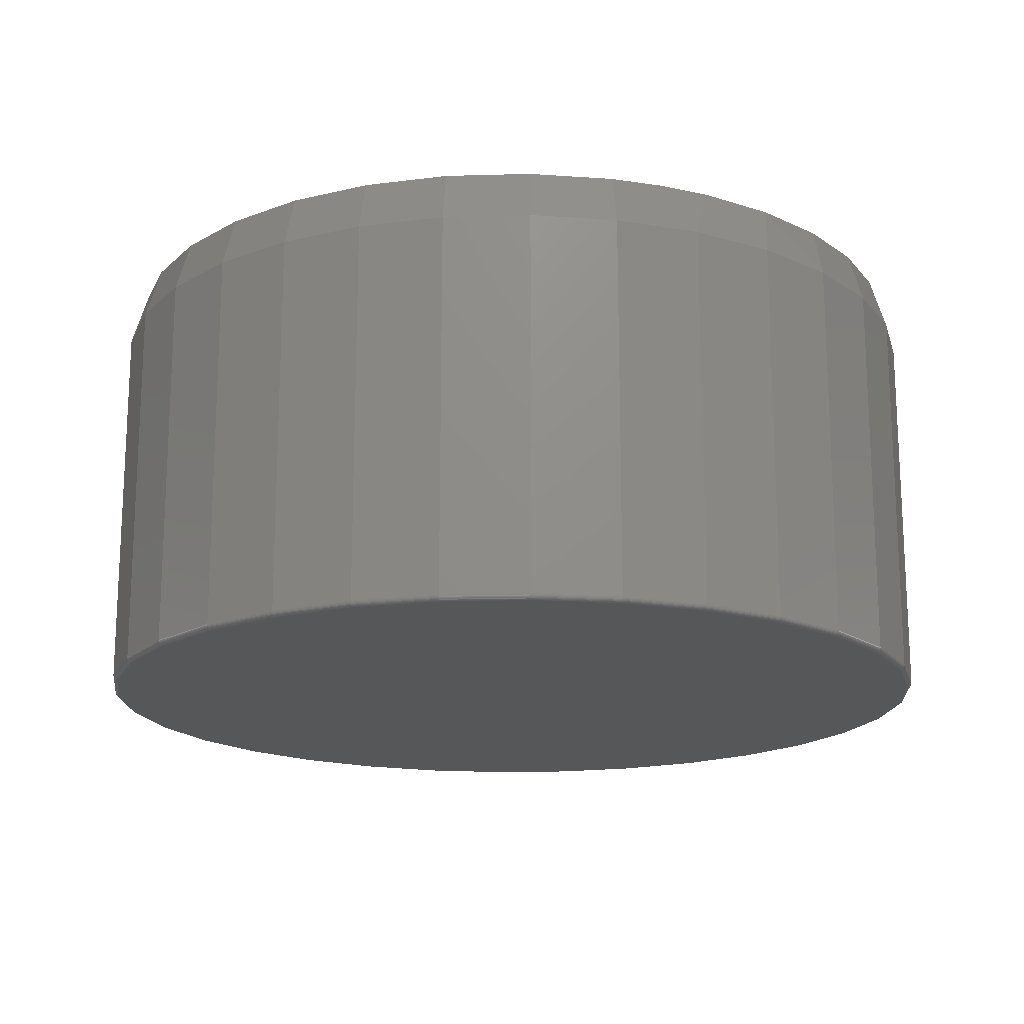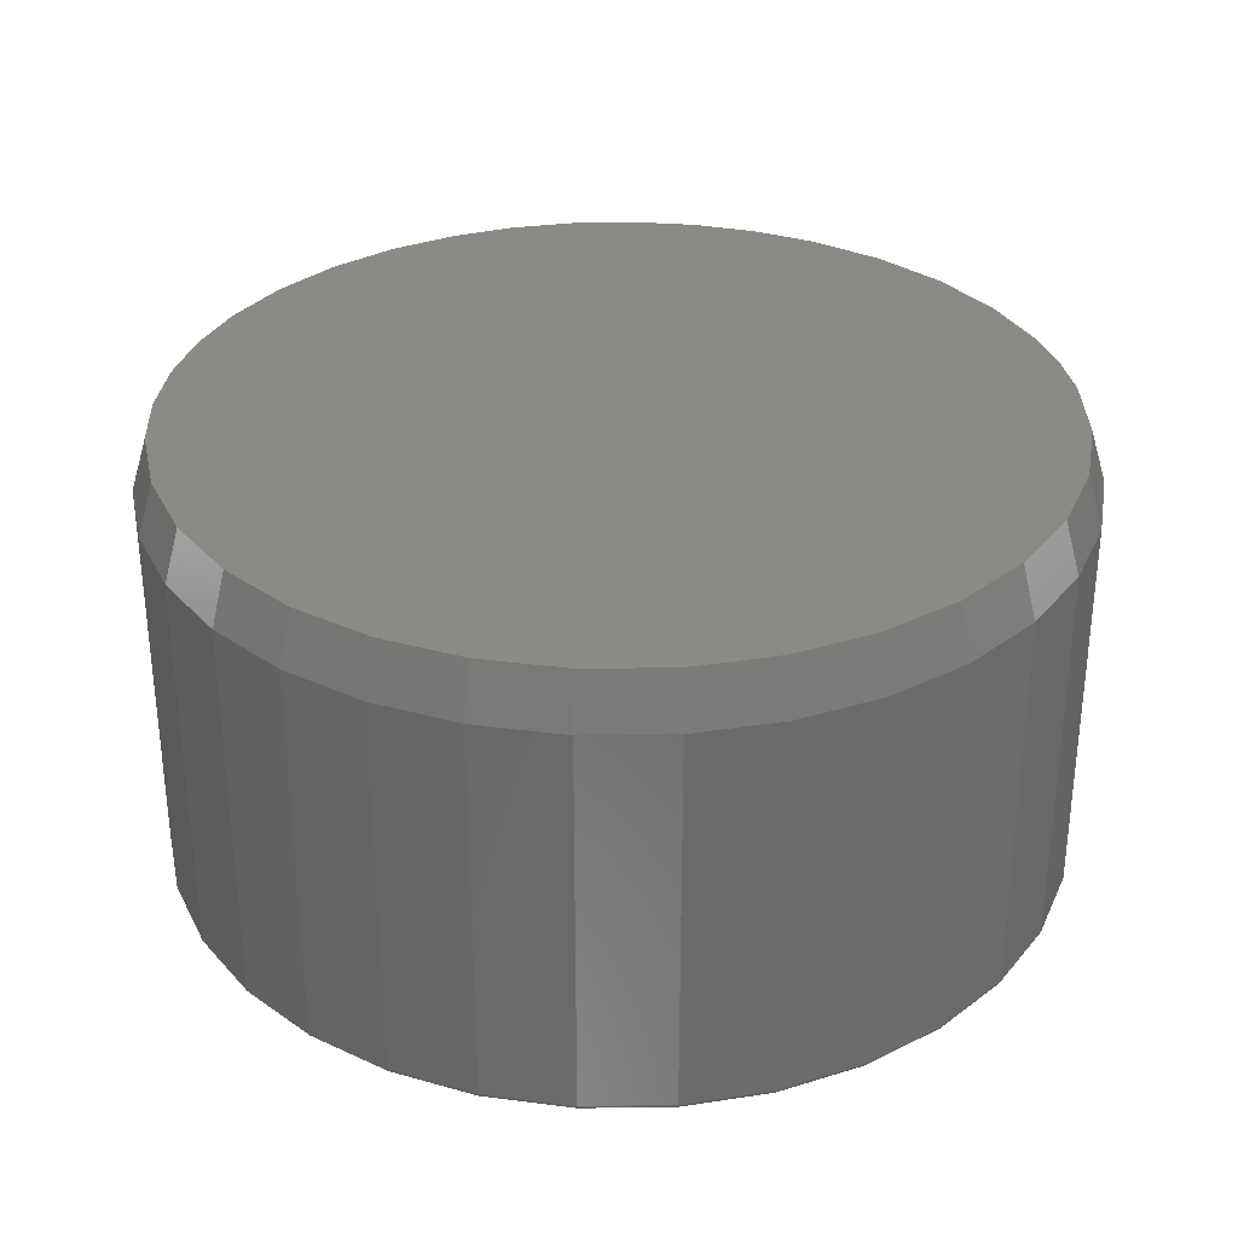
<metadata>
{"format":"stl","ext":"stl","renderer":"f3d","projection":"perspective","resolution":1024,"background":"white","views":[{"elev":-17.2,"azim":76.4,"up":"+Z"},{"elev":32.1,"azim":-6.6,"up":"+Z"}]}
</metadata>
<code>
# stl→obj: 356 verts, 708 faces
v 0.6711 -1.34e-15 0.007812
v 0.6711 -1.624e-16 0.5859
v 0.6583 -0.1294 0.007812
v 0.6583 -0.1294 0.5859
v 0.6206 -0.2538 0.007812
v 0.6206 -0.2538 0.5859
v 0.5593 -0.3684 0.007812
v 0.5593 -0.3684 0.5859
v 0.4768 -0.4689 0.007812
v 0.4768 -0.4689 0.5859
v 0.3763 -0.5514 0.007812
v 0.3763 -0.5514 0.5859
v 0.2617 -0.6127 0.007812
v 0.2617 -0.6127 0.5859
v 0.1373 -0.6504 0.007812
v 0.1373 -0.6504 0.5859
v 0.007895 -0.6632 0.007812
v 0.007895 -0.6632 0.5859
v -0.1215 -0.6504 0.007812
v -0.1215 -0.6504 0.5859
v -0.2459 -0.6127 0.007812
v -0.2459 -0.6127 0.5859
v -0.3605 -0.5514 0.007812
v -0.3605 -0.5514 0.5859
v -0.461 -0.4689 0.007812
v -0.461 -0.4689 0.5859
v -0.5435 -0.3684 0.007812
v -0.5435 -0.3684 0.5859
v -0.6048 -0.2538 0.007812
v -0.6048 -0.2538 0.5859
v -0.6425 -0.1294 0.007812
v -0.6425 -0.1294 0.5859
v -0.6553 8.121e-17 0.007812
v -0.6553 8.121e-17 0.5859
v -0.6425 0.1294 0.007812
v -0.6425 0.1294 0.5859
v -0.6048 0.2538 0.007812
v -0.6048 0.2538 0.5859
v -0.5435 0.3684 0.007812
v -0.5435 0.3684 0.5859
v -0.461 0.4689 0.007812
v -0.461 0.4689 0.5859
v -0.3605 0.5514 0.007812
v -0.3605 0.5514 0.5859
v -0.2459 0.6127 0.007812
v -0.2459 0.6127 0.5859
v -0.1215 0.6504 0.007812
v -0.1215 0.6504 0.5859
v 0.007895 0.6632 0.007812
v 0.007895 0.6632 0.5859
v 0.1373 0.6504 0.007812
v 0.1373 0.6504 0.5859
v 0.2617 0.6127 0.007812
v 0.2617 0.6127 0.5859
v 0.3763 0.5514 0.007812
v 0.3763 0.5514 0.5859
v 0.4768 0.4689 0.007812
v 0.4768 0.4689 0.5859
v 0.5593 0.3684 0.007812
v 0.5593 0.3684 0.5859
v 0.6206 0.2538 0.007812
v 0.6206 0.2538 0.5859
v 0.6583 0.1294 0.007812
v 0.6583 0.1294 0.5859
v -0.08525 0.6329 0.6641
v 0.1036 0.6325 0.6641
v 0.007895 0.6397 0.6641
v 0.1972 0.6111 0.6641
v -0.1764 0.6126 0.6641
v 0.2865 0.5759 0.6641
v -0.2757 0.5734 0.6641
v 0.3695 0.5277 0.6641
v -0.3671 0.5183 0.6641
v 0.4585 0.4541 0.6641
v -0.4481 0.4487 0.6641
v 0.5328 0.3656 0.6641
v -0.5163 0.3667 0.6641
v 0.59 0.2653 0.6641
v -0.566 0.2827 0.6641
v 0.6282 0.1563 0.6641
v -0.6023 0.1922 0.6641
v 0.6427 0.07876 0.6641
v -0.6244 0.09724 0.6641
v 0.6476 -3.777e-16 0.6641
v -0.6318 -6.356e-08 0.6641
v 0.6353 -0.1248 0.6641
v -0.6195 -0.1248 0.6641
v 0.5989 -0.2448 0.6641
v -0.5831 -0.2448 0.6641
v 0.5398 -0.3554 0.6641
v -0.524 -0.3554 0.6641
v 0.4602 -0.4524 0.6641
v -0.4445 -0.4524 0.6641
v 0.3633 -0.5319 0.6641
v -0.3475 -0.5319 0.6641
v 0.2527 -0.591 0.6641
v -0.2369 -0.591 0.6641
v 0.1327 -0.6274 0.6641
v -0.1169 -0.6274 0.6641
v 0.007895 -0.6397 0.6641
v 0.007895 0.6553 0
v 0.1357 0.6428 0
v -0.12 0.6428 0
v 0.007895 -0.6553 0
v -0.12 -0.6428 0
v 0.1357 -0.6428 0
v -0.2429 -0.6055 0
v 0.2587 -0.6055 0
v -0.3562 -0.5449 0
v 0.372 -0.5449 0
v -0.4555 -0.4634 0
v 0.4713 -0.4634 0
v -0.537 -0.3641 0
v 0.5528 -0.3641 0
v -0.5976 -0.2508 0
v 0.6134 -0.2508 0
v -0.6349 -0.1279 0
v 0.6506 -0.1279 0
v -0.6475 -2.29e-16 0
v 0.6632 -1.787e-16 0
v -0.6349 0.1279 0
v 0.6506 0.1279 0
v -0.5976 0.2508 0
v 0.6134 0.2508 0
v -0.537 0.3641 0
v 0.5528 0.3641 0
v -0.4555 0.4634 0
v 0.4713 0.4634 0
v -0.3562 0.5449 0
v 0.372 0.5449 0
v -0.2429 0.6055 0
v 0.2587 0.6055 0
v 0.6709 0 0.006288
v 0.6582 -0.1293 0.006288
v 0.6705 0 0.004823
v 0.6577 -0.1293 0.004823
v 0.6697 0 0.003472
v 0.657 -0.1291 0.003472
v 0.6688 0 0.002288
v 0.6561 -0.1289 0.002288
v 0.6676 -5.551e-17 0.001317
v 0.6549 -0.1287 0.001317
v 0.6662 0 0.0005947
v 0.6536 -0.1284 0.0005947
v 0.6648 0 0.0001501
v 0.6521 -0.1281 0.0001501
v -0.6424 -0.1293 0.006288
v -0.6551 0 0.006288
v -0.6419 -0.1293 0.004823
v -0.6547 0 0.004823
v -0.6412 -0.1291 0.003472
v -0.6539 0 0.003472
v -0.6403 -0.1289 0.002288
v -0.653 0 0.002288
v -0.6391 -0.1287 0.001317
v -0.6518 5.551e-17 0.001317
v -0.6378 -0.1284 0.0005947
v -0.6504 0 0.0005947
v -0.6364 -0.1281 0.0001501
v -0.649 0 0.0001501
v -0.6046 -0.2537 0.006288
v -0.6042 -0.2536 0.004823
v -0.6036 -0.2533 0.003472
v -0.6027 -0.2529 0.002288
v -0.6016 -0.2525 0.001317
v -0.6003 -0.2519 0.0005947
v -0.599 -0.2514 0.0001501
v -0.5434 -0.3683 0.006288
v -0.543 -0.3681 0.004823
v -0.5424 -0.3677 0.003472
v -0.5416 -0.3672 0.002288
v -0.5406 -0.3665 0.001317
v -0.5395 -0.3658 0.0005947
v -0.5383 -0.3649 0.0001501
v -0.4609 -0.4688 0.006288
v -0.4606 -0.4685 0.004823
v -0.4601 -0.468 0.003472
v -0.4594 -0.4673 0.002288
v -0.4586 -0.4665 0.001317
v -0.4576 -0.4655 0.0005947
v -0.4566 -0.4645 0.0001501
v -0.3605 -0.5513 0.006288
v -0.3602 -0.5509 0.004823
v -0.3598 -0.5503 0.003472
v -0.3593 -0.5495 0.002288
v -0.3586 -0.5485 0.001317
v -0.3579 -0.5474 0.0005947
v -0.357 -0.5462 0.0001501
v -0.2458 -0.6125 0.006288
v -0.2457 -0.6121 0.004823
v -0.2454 -0.6115 0.003472
v -0.245 -0.6106 0.002288
v -0.2446 -0.6095 0.001317
v -0.244 -0.6082 0.0005947
v -0.2435 -0.6069 0.0001501
v -0.1215 -0.6503 0.006288
v -0.1214 -0.6498 0.004823
v -0.1212 -0.6491 0.003472
v -0.121 -0.6482 0.002288
v -0.1208 -0.647 0.001317
v -0.1205 -0.6457 0.0005947
v -0.1203 -0.6442 0.0001501
v 0.007895 -0.663 0.006288
v 0.007895 -0.6626 0.004823
v 0.007895 -0.6618 0.003472
v 0.007895 -0.6609 0.002288
v 0.007895 -0.6597 0.001317
v 0.007895 -0.6583 0.0005947
v 0.007895 -0.6569 0.0001501
v 0.1372 -0.6503 0.006288
v 0.1372 -0.6498 0.004823
v 0.137 -0.6491 0.003472
v 0.1368 -0.6482 0.002288
v 0.1366 -0.647 0.001317
v 0.1363 -0.6457 0.0005947
v 0.136 -0.6442 0.0001501
v 0.2616 -0.6125 0.006288
v 0.2614 -0.6121 0.004823
v 0.2612 -0.6115 0.003472
v 0.2608 -0.6106 0.002288
v 0.2603 -0.6095 0.001317
v 0.2598 -0.6082 0.0005947
v 0.2593 -0.6069 0.0001501
v 0.3762 -0.5513 0.006288
v 0.376 -0.5509 0.004823
v 0.3756 -0.5503 0.003472
v 0.3751 -0.5495 0.002288
v 0.3744 -0.5485 0.001317
v 0.3736 -0.5474 0.0005947
v 0.3728 -0.5462 0.0001501
v 0.4767 -0.4688 0.006288
v 0.4764 -0.4685 0.004823
v 0.4759 -0.468 0.003472
v 0.4752 -0.4673 0.002288
v 0.4744 -0.4665 0.001317
v 0.4734 -0.4655 0.0005947
v 0.4724 -0.4645 0.0001501
v 0.5592 -0.3683 0.006288
v 0.5588 -0.3681 0.004823
v 0.5582 -0.3677 0.003472
v 0.5574 -0.3672 0.002288
v 0.5564 -0.3665 0.001317
v 0.5553 -0.3658 0.0005947
v 0.5541 -0.3649 0.0001501
v 0.6204 -0.2537 0.006288
v 0.62 -0.2536 0.004823
v 0.6194 -0.2533 0.003472
v 0.6185 -0.2529 0.002288
v 0.6174 -0.2525 0.001317
v 0.6161 -0.2519 0.0005947
v 0.6148 -0.2514 0.0001501
v -0.6424 0.1293 0.006288
v -0.6419 0.1293 0.004823
v -0.6412 0.1291 0.003472
v -0.6403 0.1289 0.002288
v -0.6391 0.1287 0.001317
v -0.6378 0.1284 0.0005947
v -0.6364 0.1281 0.0001501
v 0.6582 0.1293 0.006288
v 0.6577 0.1293 0.004823
v 0.657 0.1291 0.003472
v 0.6561 0.1289 0.002288
v 0.6549 0.1287 0.001317
v 0.6536 0.1284 0.0005947
v 0.6521 0.1281 0.0001501
v 0.6204 0.2537 0.006288
v 0.62 0.2536 0.004823
v 0.6194 0.2533 0.003472
v 0.6185 0.2529 0.002288
v 0.6174 0.2525 0.001317
v 0.6161 0.2519 0.0005947
v 0.6148 0.2514 0.0001501
v 0.5592 0.3683 0.006288
v 0.5588 0.3681 0.004823
v 0.5582 0.3677 0.003472
v 0.5574 0.3672 0.002288
v 0.5564 0.3665 0.001317
v 0.5553 0.3658 0.0005947
v 0.5541 0.3649 0.0001501
v 0.4767 0.4688 0.006288
v 0.4764 0.4685 0.004823
v 0.4759 0.468 0.003472
v 0.4752 0.4673 0.002288
v 0.4744 0.4665 0.001317
v 0.4734 0.4655 0.0005947
v 0.4724 0.4645 0.0001501
v 0.3762 0.5513 0.006288
v 0.376 0.5509 0.004823
v 0.3756 0.5503 0.003472
v 0.3751 0.5495 0.002288
v 0.3744 0.5485 0.001317
v 0.3736 0.5474 0.0005947
v 0.3728 0.5462 0.0001501
v 0.2616 0.6125 0.006288
v 0.2614 0.6121 0.004823
v 0.2612 0.6115 0.003472
v 0.2608 0.6106 0.002288
v 0.2603 0.6095 0.001317
v 0.2598 0.6082 0.0005947
v 0.2593 0.6069 0.0001501
v 0.1372 0.6503 0.006288
v 0.1372 0.6498 0.004823
v 0.137 0.6491 0.003472
v 0.1368 0.6482 0.002288
v 0.1366 0.647 0.001317
v 0.1363 0.6457 0.0005947
v 0.136 0.6442 0.0001501
v 0.007895 0.663 0.006288
v 0.007895 0.6626 0.004823
v 0.007895 0.6618 0.003472
v 0.007895 0.6609 0.002288
v 0.007895 0.6597 0.001317
v 0.007895 0.6583 0.0005947
v 0.007895 0.6569 0.0001501
v -0.1215 0.6503 0.006288
v -0.1214 0.6498 0.004823
v -0.1212 0.6491 0.003472
v -0.121 0.6482 0.002288
v -0.1208 0.647 0.001317
v -0.1205 0.6457 0.0005947
v -0.1203 0.6442 0.0001501
v -0.2458 0.6125 0.006288
v -0.2457 0.6121 0.004823
v -0.2454 0.6115 0.003472
v -0.245 0.6106 0.002288
v -0.2446 0.6095 0.001317
v -0.244 0.6082 0.0005947
v -0.2435 0.6069 0.0001501
v -0.3605 0.5513 0.006288
v -0.3602 0.5509 0.004823
v -0.3598 0.5503 0.003472
v -0.3593 0.5495 0.002288
v -0.3586 0.5485 0.001317
v -0.3579 0.5474 0.0005947
v -0.357 0.5462 0.0001501
v -0.4609 0.4688 0.006288
v -0.4606 0.4685 0.004823
v -0.4601 0.468 0.003472
v -0.4594 0.4673 0.002288
v -0.4586 0.4665 0.001317
v -0.4576 0.4655 0.0005947
v -0.4566 0.4645 0.0001501
v -0.5434 0.3683 0.006288
v -0.543 0.3681 0.004823
v -0.5424 0.3677 0.003472
v -0.5416 0.3672 0.002288
v -0.5406 0.3665 0.001317
v -0.5395 0.3658 0.0005947
v -0.5383 0.3649 0.0001501
v -0.6046 0.2537 0.006288
v -0.6042 0.2536 0.004823
v -0.6036 0.2533 0.003472
v -0.6027 0.2529 0.002288
v -0.6016 0.2525 0.001317
v -0.6003 0.2519 0.0005947
v -0.599 0.2514 0.0001501
f 1 2 3
f 3 2 4
f 3 4 5
f 5 4 6
f 5 6 7
f 7 6 8
f 7 8 9
f 9 8 10
f 9 10 11
f 11 10 12
f 11 12 13
f 13 12 14
f 13 14 15
f 15 14 16
f 15 16 17
f 17 16 18
f 17 18 19
f 19 18 20
f 19 20 21
f 21 20 22
f 21 22 23
f 23 22 24
f 23 24 25
f 25 24 26
f 25 26 27
f 27 26 28
f 27 28 29
f 29 28 30
f 29 30 31
f 31 30 32
f 31 32 33
f 33 32 34
f 33 34 35
f 35 34 36
f 35 36 37
f 37 36 38
f 37 38 39
f 39 38 40
f 39 40 41
f 41 40 42
f 41 42 43
f 43 42 44
f 43 44 45
f 45 44 46
f 45 46 47
f 47 46 48
f 47 48 49
f 49 48 50
f 49 50 51
f 51 50 52
f 51 52 53
f 53 52 54
f 53 54 55
f 55 54 56
f 55 56 57
f 57 56 58
f 57 58 59
f 59 58 60
f 59 60 61
f 61 60 62
f 61 62 63
f 63 62 64
f 63 64 1
f 1 64 2
f 65 66 67
f 66 65 68
f 68 65 69
f 68 69 70
f 70 69 71
f 70 71 72
f 72 71 73
f 72 73 74
f 74 73 75
f 74 75 76
f 76 75 77
f 76 77 78
f 78 77 79
f 78 79 80
f 80 79 81
f 80 81 82
f 82 81 83
f 82 83 84
f 84 83 85
f 84 85 86
f 86 85 87
f 86 87 88
f 88 87 89
f 88 89 90
f 90 89 91
f 90 91 92
f 92 91 93
f 92 93 94
f 94 93 95
f 94 95 96
f 96 95 97
f 96 97 98
f 98 97 99
f 98 99 100
f 18 99 20
f 20 99 97
f 20 97 22
f 22 97 95
f 22 95 24
f 24 95 93
f 24 93 26
f 26 93 91
f 26 91 28
f 28 91 89
f 28 89 30
f 30 89 87
f 30 87 32
f 32 87 85
f 32 85 34
f 99 18 100
f 100 18 16
f 100 16 98
f 98 16 14
f 98 14 96
f 96 14 12
f 96 12 94
f 94 12 10
f 94 10 92
f 92 10 8
f 92 8 90
f 90 8 6
f 90 6 88
f 88 6 4
f 88 4 86
f 86 4 2
f 86 2 84
f 81 38 36
f 79 40 38
f 79 38 81
f 77 40 79
f 71 46 44
f 69 48 46
f 69 46 71
f 65 48 69
f 68 54 52
f 70 56 54
f 70 54 68
f 72 56 70
f 78 62 60
f 80 64 62
f 80 62 78
f 84 2 82
f 82 2 64
f 82 64 80
f 40 77 42
f 42 77 75
f 42 75 44
f 44 75 73
f 44 73 71
f 48 65 50
f 50 65 67
f 50 67 52
f 52 67 66
f 52 66 68
f 56 72 58
f 58 72 74
f 58 74 60
f 60 74 76
f 60 76 78
f 34 85 36
f 36 85 83
f 36 83 81
f 101 102 103
f 104 105 106
f 106 105 107
f 106 107 108
f 108 107 109
f 108 109 110
f 110 109 111
f 110 111 112
f 112 111 113
f 112 113 114
f 114 113 115
f 114 115 116
f 116 115 117
f 116 117 118
f 118 117 119
f 118 119 120
f 120 119 121
f 120 121 122
f 122 121 123
f 122 123 124
f 124 123 125
f 124 125 126
f 126 125 127
f 126 127 128
f 128 127 129
f 128 129 130
f 130 129 131
f 130 131 132
f 132 131 103
f 132 103 102
f 1 3 133
f 133 3 134
f 133 134 135
f 135 134 136
f 135 136 137
f 137 136 138
f 137 138 139
f 139 138 140
f 139 140 141
f 141 140 142
f 141 142 143
f 143 142 144
f 143 144 145
f 145 144 146
f 145 146 120
f 120 146 118
f 31 33 147
f 147 33 148
f 147 148 149
f 149 148 150
f 149 150 151
f 151 150 152
f 151 152 153
f 153 152 154
f 153 154 155
f 155 154 156
f 155 156 157
f 157 156 158
f 157 158 159
f 159 158 160
f 159 160 117
f 117 160 119
f 29 31 161
f 161 31 147
f 161 147 162
f 162 147 149
f 162 149 163
f 163 149 151
f 163 151 164
f 164 151 153
f 164 153 165
f 165 153 155
f 165 155 166
f 166 155 157
f 166 157 167
f 167 157 159
f 167 159 115
f 115 159 117
f 27 29 168
f 168 29 161
f 168 161 169
f 169 161 162
f 169 162 170
f 170 162 163
f 170 163 171
f 171 163 164
f 171 164 172
f 172 164 165
f 172 165 173
f 173 165 166
f 173 166 174
f 174 166 167
f 174 167 113
f 113 167 115
f 25 27 175
f 175 27 168
f 175 168 176
f 176 168 169
f 176 169 177
f 177 169 170
f 177 170 178
f 178 170 171
f 178 171 179
f 179 171 172
f 179 172 180
f 180 172 173
f 180 173 181
f 181 173 174
f 181 174 111
f 111 174 113
f 23 25 182
f 182 25 175
f 182 175 183
f 183 175 176
f 183 176 184
f 184 176 177
f 184 177 185
f 185 177 178
f 185 178 186
f 186 178 179
f 186 179 187
f 187 179 180
f 187 180 188
f 188 180 181
f 188 181 109
f 109 181 111
f 21 23 189
f 189 23 182
f 189 182 190
f 190 182 183
f 190 183 191
f 191 183 184
f 191 184 192
f 192 184 185
f 192 185 193
f 193 185 186
f 193 186 194
f 194 186 187
f 194 187 195
f 195 187 188
f 195 188 107
f 107 188 109
f 19 21 196
f 196 21 189
f 196 189 197
f 197 189 190
f 197 190 198
f 198 190 191
f 198 191 199
f 199 191 192
f 199 192 200
f 200 192 193
f 200 193 201
f 201 193 194
f 201 194 202
f 202 194 195
f 202 195 105
f 105 195 107
f 17 19 203
f 203 19 196
f 203 196 204
f 204 196 197
f 204 197 205
f 205 197 198
f 205 198 206
f 206 198 199
f 206 199 207
f 207 199 200
f 207 200 208
f 208 200 201
f 208 201 209
f 209 201 202
f 209 202 104
f 104 202 105
f 15 17 210
f 210 17 203
f 210 203 211
f 211 203 204
f 211 204 212
f 212 204 205
f 212 205 213
f 213 205 206
f 213 206 214
f 214 206 207
f 214 207 215
f 215 207 208
f 215 208 216
f 216 208 209
f 216 209 106
f 106 209 104
f 13 15 217
f 217 15 210
f 217 210 218
f 218 210 211
f 218 211 219
f 219 211 212
f 219 212 220
f 220 212 213
f 220 213 221
f 221 213 214
f 221 214 222
f 222 214 215
f 222 215 223
f 223 215 216
f 223 216 108
f 108 216 106
f 11 13 224
f 224 13 217
f 224 217 225
f 225 217 218
f 225 218 226
f 226 218 219
f 226 219 227
f 227 219 220
f 227 220 228
f 228 220 221
f 228 221 229
f 229 221 222
f 229 222 230
f 230 222 223
f 230 223 110
f 110 223 108
f 9 11 231
f 231 11 224
f 231 224 232
f 232 224 225
f 232 225 233
f 233 225 226
f 233 226 234
f 234 226 227
f 234 227 235
f 235 227 228
f 235 228 236
f 236 228 229
f 236 229 237
f 237 229 230
f 237 230 112
f 112 230 110
f 7 9 238
f 238 9 231
f 238 231 239
f 239 231 232
f 239 232 240
f 240 232 233
f 240 233 241
f 241 233 234
f 241 234 242
f 242 234 235
f 242 235 243
f 243 235 236
f 243 236 244
f 244 236 237
f 244 237 114
f 114 237 112
f 5 7 245
f 245 7 238
f 245 238 246
f 246 238 239
f 246 239 247
f 247 239 240
f 247 240 248
f 248 240 241
f 248 241 249
f 249 241 242
f 249 242 250
f 250 242 243
f 250 243 251
f 251 243 244
f 251 244 116
f 116 244 114
f 3 5 134
f 134 5 245
f 134 245 136
f 136 245 246
f 136 246 138
f 138 246 247
f 138 247 140
f 140 247 248
f 140 248 142
f 142 248 249
f 142 249 144
f 144 249 250
f 144 250 146
f 146 250 251
f 146 251 118
f 118 251 116
f 33 35 148
f 148 35 252
f 148 252 150
f 150 252 253
f 150 253 152
f 152 253 254
f 152 254 154
f 154 254 255
f 154 255 156
f 156 255 256
f 156 256 158
f 158 256 257
f 158 257 160
f 160 257 258
f 160 258 119
f 119 258 121
f 63 1 259
f 259 1 133
f 259 133 260
f 260 133 135
f 260 135 261
f 261 135 137
f 261 137 262
f 262 137 139
f 262 139 263
f 263 139 141
f 263 141 264
f 264 141 143
f 264 143 265
f 265 143 145
f 265 145 122
f 122 145 120
f 61 63 266
f 266 63 259
f 266 259 267
f 267 259 260
f 267 260 268
f 268 260 261
f 268 261 269
f 269 261 262
f 269 262 270
f 270 262 263
f 270 263 271
f 271 263 264
f 271 264 272
f 272 264 265
f 272 265 124
f 124 265 122
f 59 61 273
f 273 61 266
f 273 266 274
f 274 266 267
f 274 267 275
f 275 267 268
f 275 268 276
f 276 268 269
f 276 269 277
f 277 269 270
f 277 270 278
f 278 270 271
f 278 271 279
f 279 271 272
f 279 272 126
f 126 272 124
f 57 59 280
f 280 59 273
f 280 273 281
f 281 273 274
f 281 274 282
f 282 274 275
f 282 275 283
f 283 275 276
f 283 276 284
f 284 276 277
f 284 277 285
f 285 277 278
f 285 278 286
f 286 278 279
f 286 279 128
f 128 279 126
f 55 57 287
f 287 57 280
f 287 280 288
f 288 280 281
f 288 281 289
f 289 281 282
f 289 282 290
f 290 282 283
f 290 283 291
f 291 283 284
f 291 284 292
f 292 284 285
f 292 285 293
f 293 285 286
f 293 286 130
f 130 286 128
f 53 55 294
f 294 55 287
f 294 287 295
f 295 287 288
f 295 288 296
f 296 288 289
f 296 289 297
f 297 289 290
f 297 290 298
f 298 290 291
f 298 291 299
f 299 291 292
f 299 292 300
f 300 292 293
f 300 293 132
f 132 293 130
f 51 53 301
f 301 53 294
f 301 294 302
f 302 294 295
f 302 295 303
f 303 295 296
f 303 296 304
f 304 296 297
f 304 297 305
f 305 297 298
f 305 298 306
f 306 298 299
f 306 299 307
f 307 299 300
f 307 300 102
f 102 300 132
f 49 51 308
f 308 51 301
f 308 301 309
f 309 301 302
f 309 302 310
f 310 302 303
f 310 303 311
f 311 303 304
f 311 304 312
f 312 304 305
f 312 305 313
f 313 305 306
f 313 306 314
f 314 306 307
f 314 307 101
f 101 307 102
f 47 49 315
f 315 49 308
f 315 308 316
f 316 308 309
f 316 309 317
f 317 309 310
f 317 310 318
f 318 310 311
f 318 311 319
f 319 311 312
f 319 312 320
f 320 312 313
f 320 313 321
f 321 313 314
f 321 314 103
f 103 314 101
f 45 47 322
f 322 47 315
f 322 315 323
f 323 315 316
f 323 316 324
f 324 316 317
f 324 317 325
f 325 317 318
f 325 318 326
f 326 318 319
f 326 319 327
f 327 319 320
f 327 320 328
f 328 320 321
f 328 321 131
f 131 321 103
f 43 45 329
f 329 45 322
f 329 322 330
f 330 322 323
f 330 323 331
f 331 323 324
f 331 324 332
f 332 324 325
f 332 325 333
f 333 325 326
f 333 326 334
f 334 326 327
f 334 327 335
f 335 327 328
f 335 328 129
f 129 328 131
f 41 43 336
f 336 43 329
f 336 329 337
f 337 329 330
f 337 330 338
f 338 330 331
f 338 331 339
f 339 331 332
f 339 332 340
f 340 332 333
f 340 333 341
f 341 333 334
f 341 334 342
f 342 334 335
f 342 335 127
f 127 335 129
f 39 41 343
f 343 41 336
f 343 336 344
f 344 336 337
f 344 337 345
f 345 337 338
f 345 338 346
f 346 338 339
f 346 339 347
f 347 339 340
f 347 340 348
f 348 340 341
f 348 341 349
f 349 341 342
f 349 342 125
f 125 342 127
f 37 39 350
f 350 39 343
f 350 343 351
f 351 343 344
f 351 344 352
f 352 344 345
f 352 345 353
f 353 345 346
f 353 346 354
f 354 346 347
f 354 347 355
f 355 347 348
f 355 348 356
f 356 348 349
f 356 349 123
f 123 349 125
f 35 37 252
f 252 37 350
f 252 350 253
f 253 350 351
f 253 351 254
f 254 351 352
f 254 352 255
f 255 352 353
f 255 353 256
f 256 353 354
f 256 354 257
f 257 354 355
f 257 355 258
f 258 355 356
f 258 356 121
f 121 356 123

</code>
